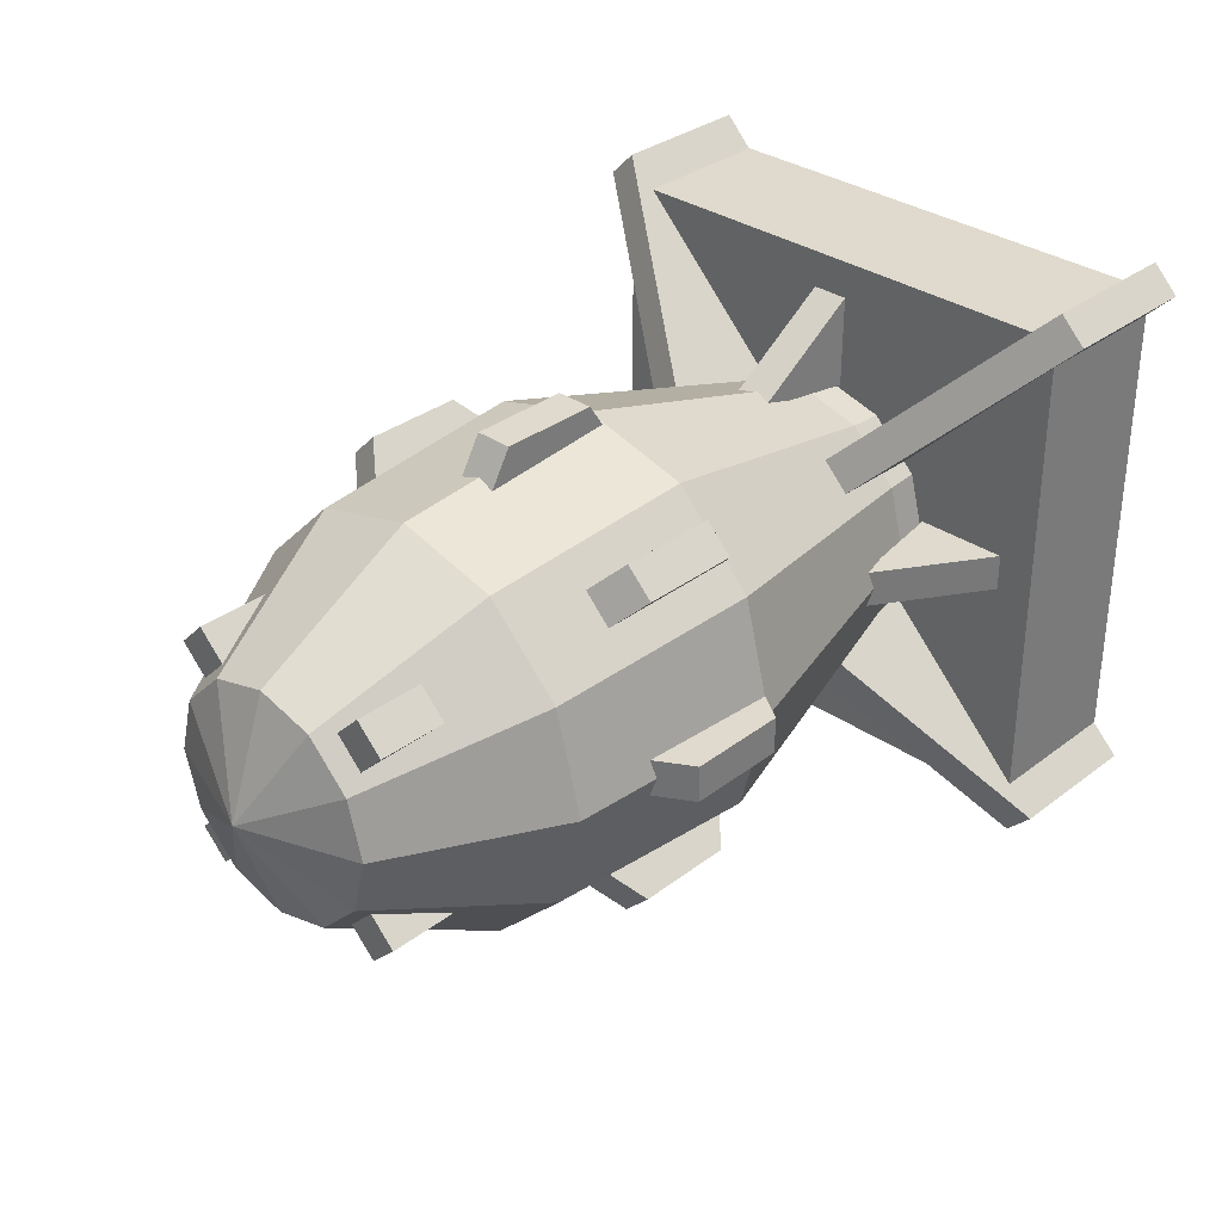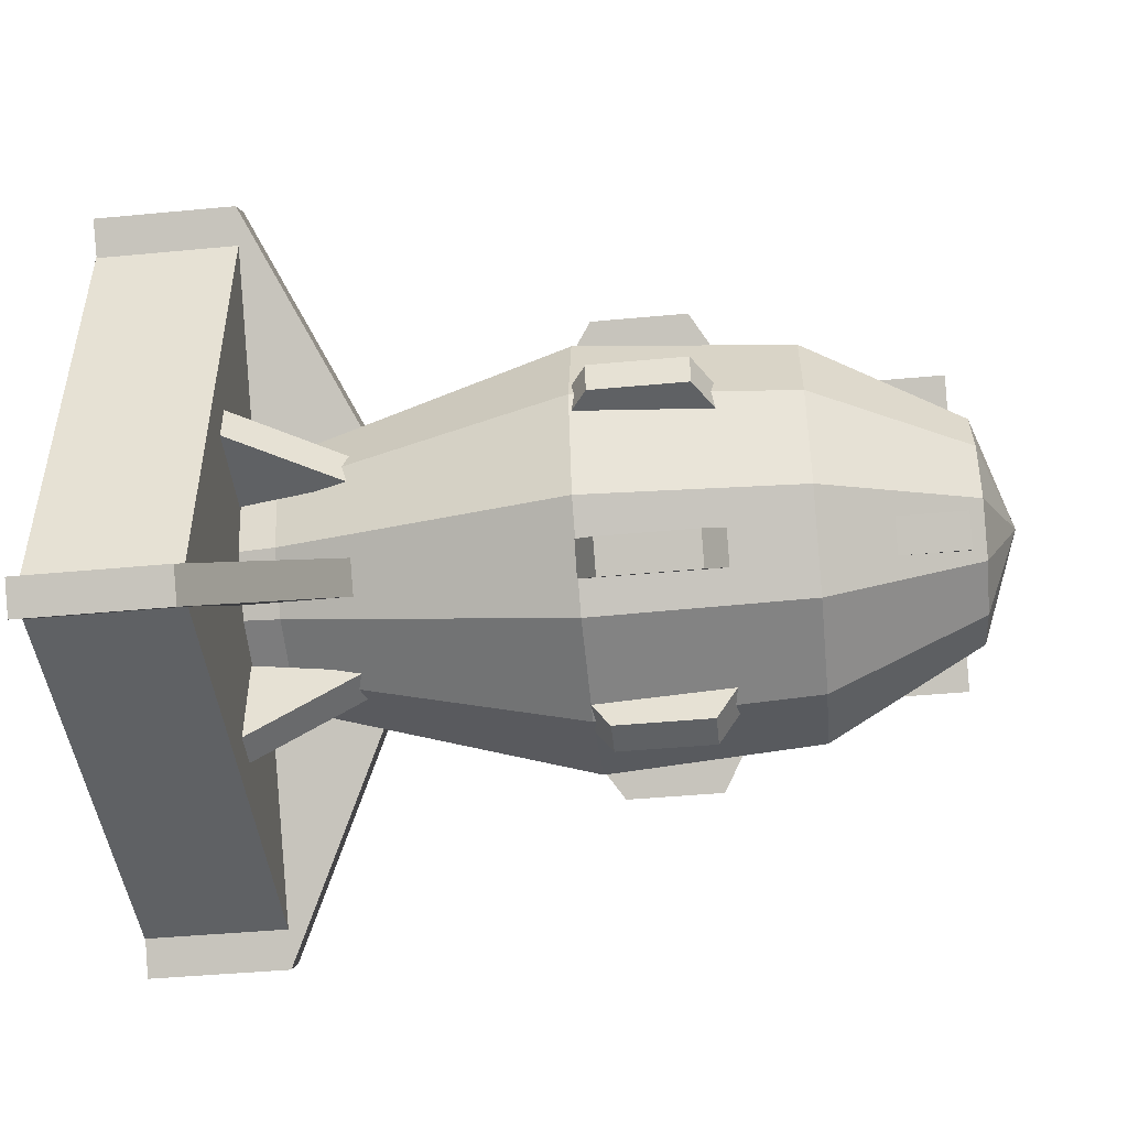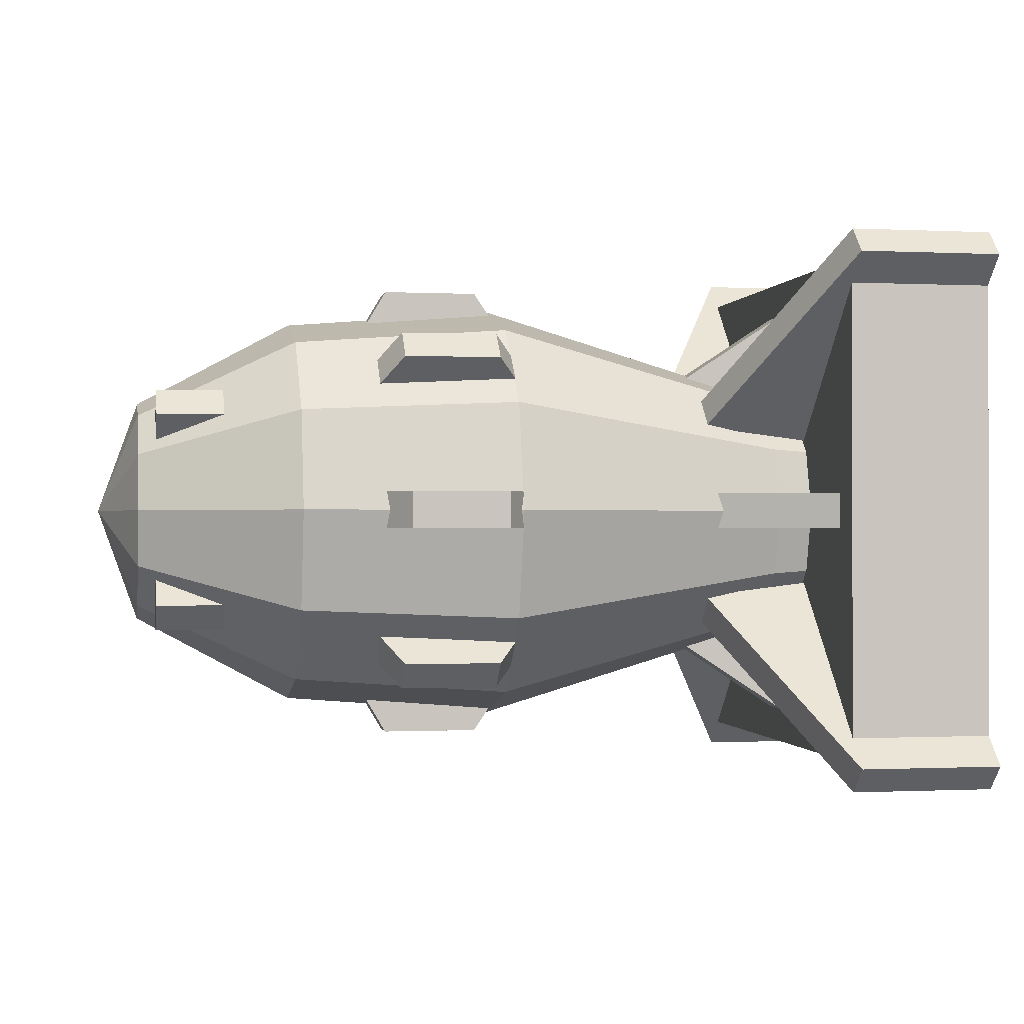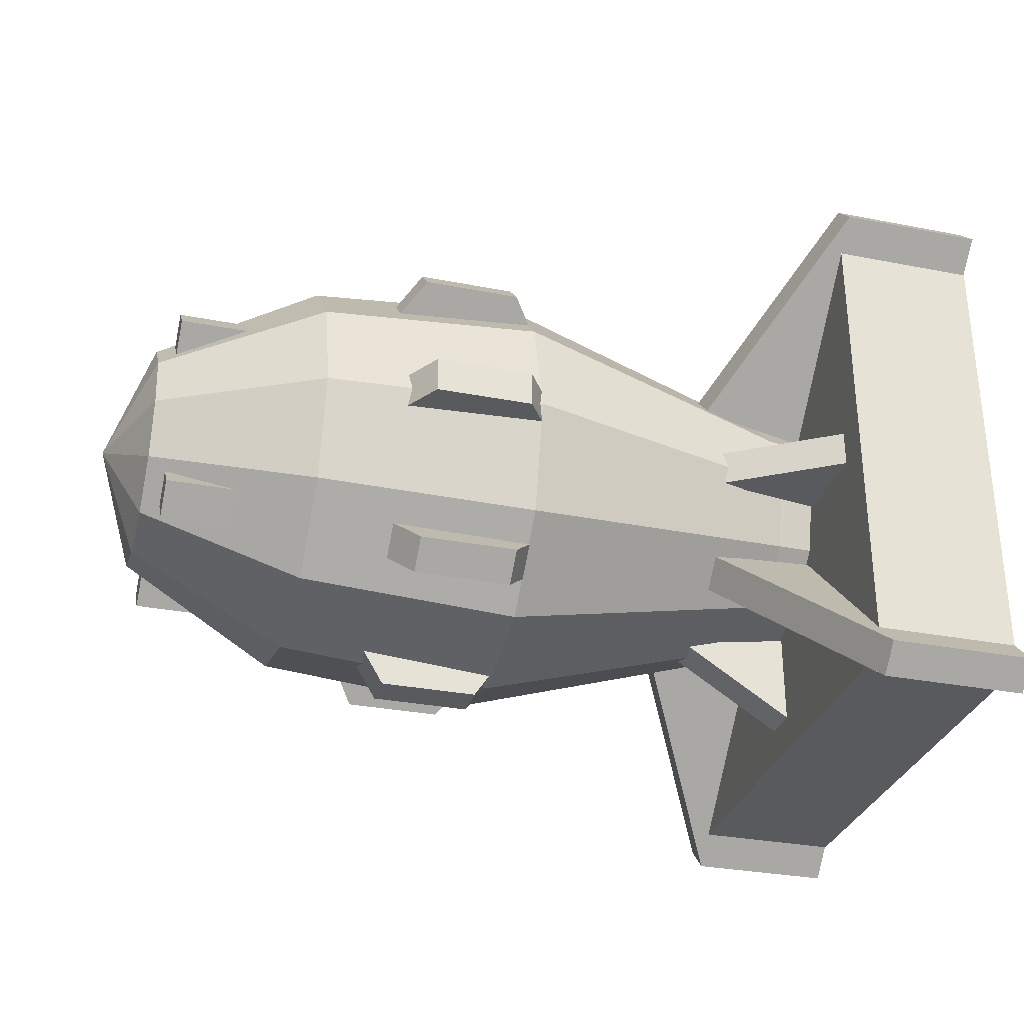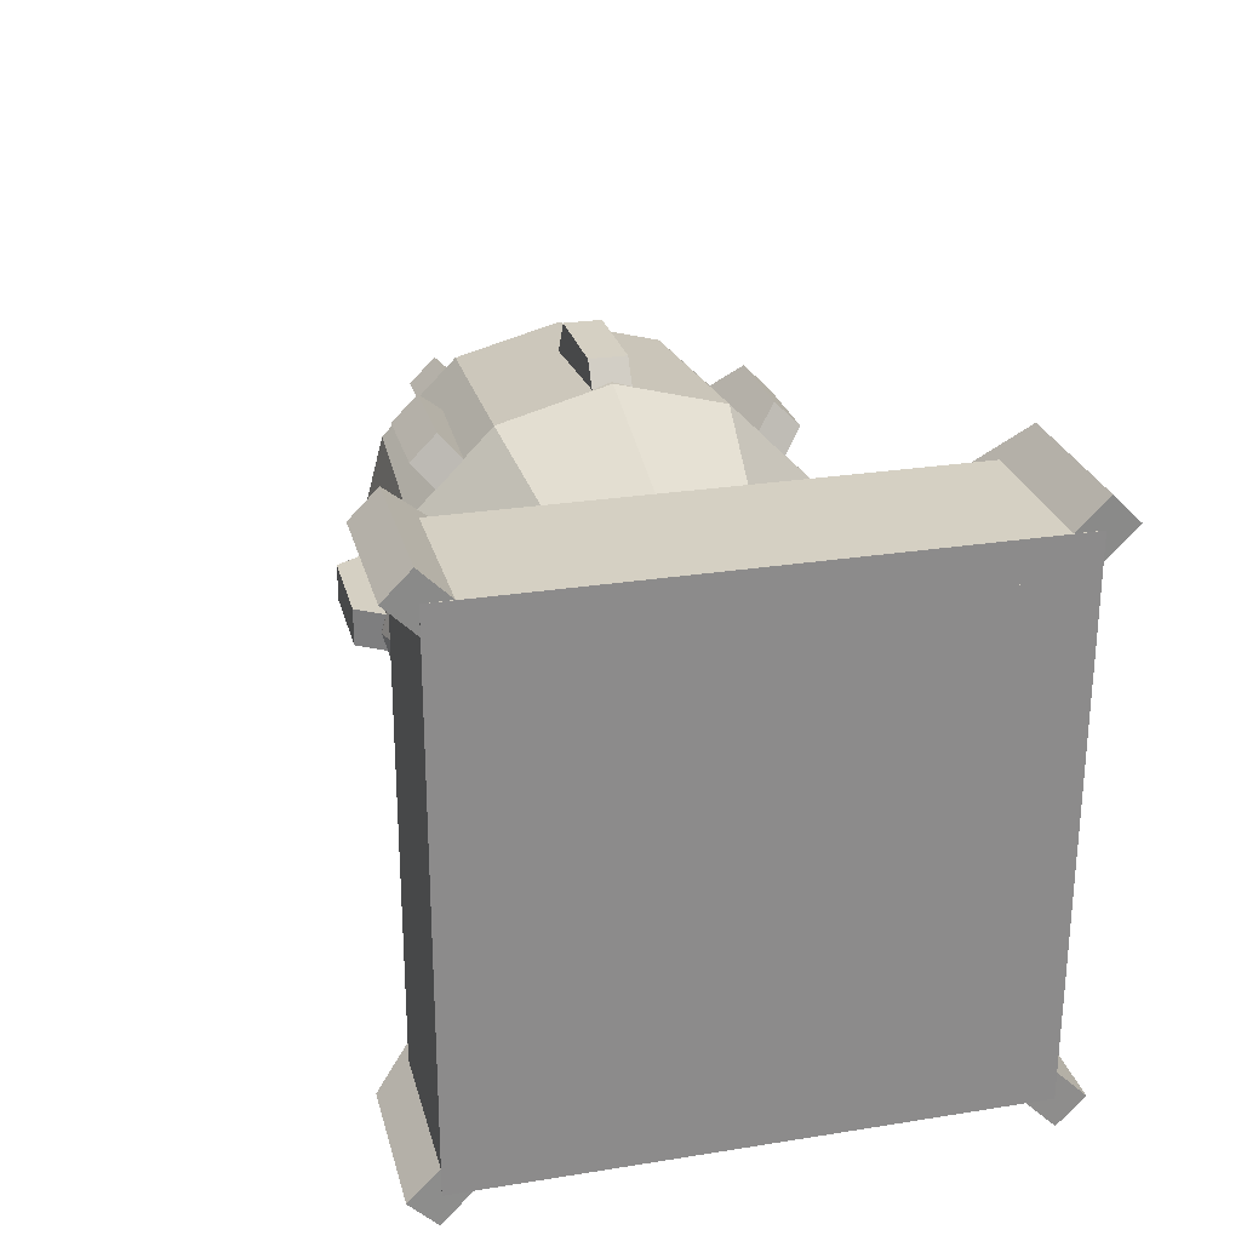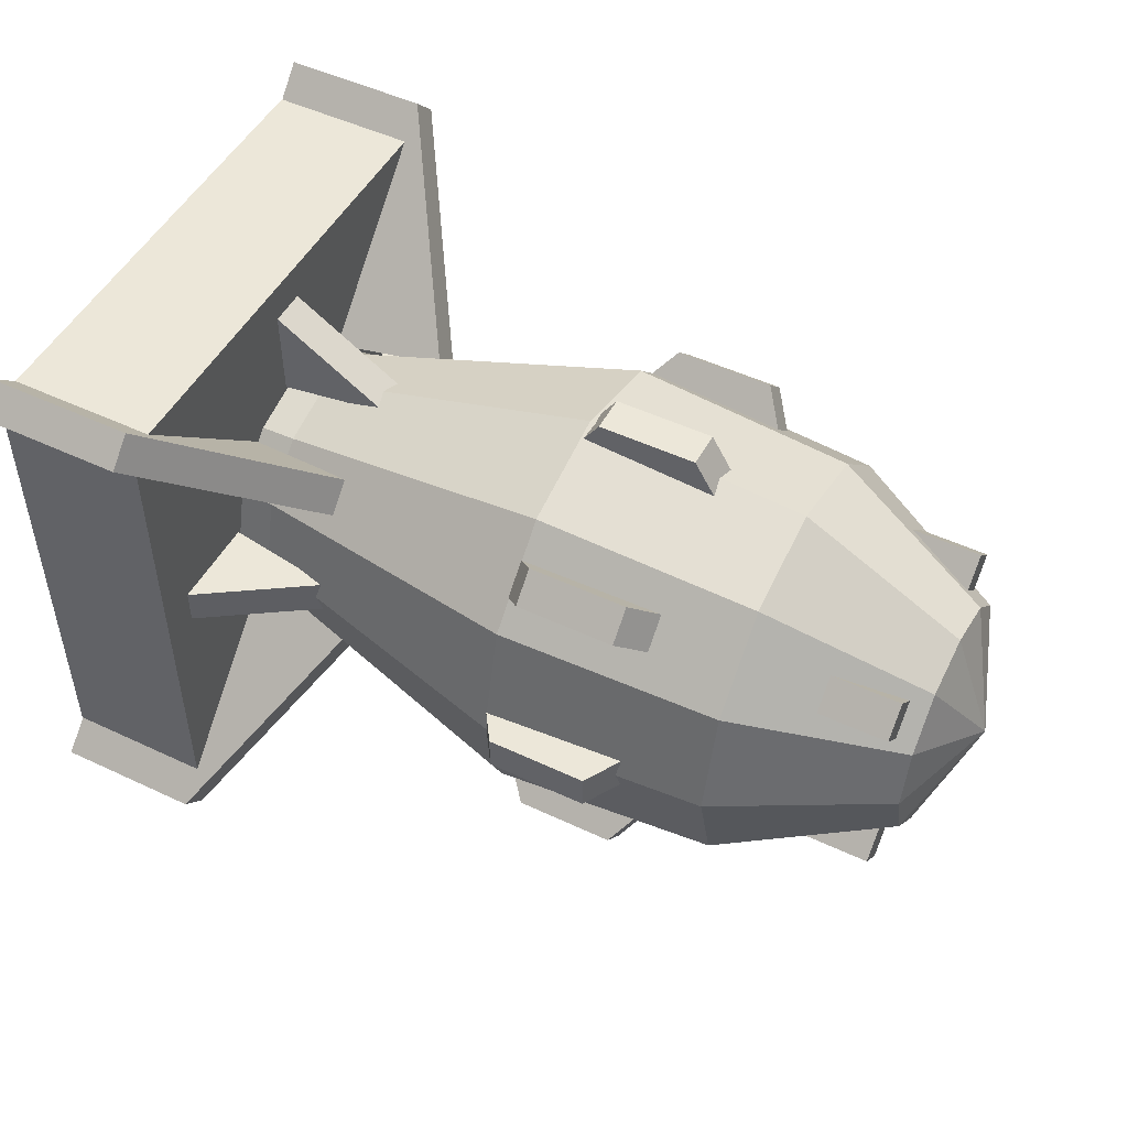
<metadata>
{"format":"obj","ext":"obj","renderer":"f3d","projection":"perspective","resolution":1024,"background":"white","views":[{"elev":32.8,"azim":-46.4,"up":"+Z"},{"elev":-45.9,"azim":-173.9,"up":"+Y"},{"elev":-0.6,"azim":-10.6,"up":"+Z"},{"elev":-30.9,"azim":-15.6,"up":"+Z"},{"elev":26.1,"azim":75.9,"up":"+Z"},{"elev":49.7,"azim":-152.5,"up":"+Z"}]}
</metadata>
<code>
o back
v 1.5 1.75 0.875
v 1.5 1.75 -0.875
v 1.5 0 0.875
v 1.5 0 -0.875
v 1 1.75 -0.875
v 1 1.75 0.875
v 1 0 -0.875
v 1 0 0.875
f 4 7 5 2
f 3 4 2 1
f 8 3 1 6
f 7 8 6 5
f 6 1 2 5
f 7 4 3 8
o back
v 1 0.125 -0.75
v 1 0.125 0.75
v 1 1.625 -0.75
v 1 1.625 0.75
v 1.5 0.125 0.75
v 1.5 0.125 -0.75
v 1.5 1.625 0.75
v 1.5 1.625 -0.75
f 12 15 13 10
f 16 11 9 14
f 14 9 10 13
f 15 12 11 16
o backclapm
v 1.5 1.848 -0.8833
v 1.5 1.759 -0.9717
v 1.487 1.171 -0.2072
v 1.487 1.083 -0.2955
v 1 1.848 -0.8833
v 1 1.759 -0.9717
v 0.6115 1.271 -0.3066
v 0.6115 1.182 -0.395
f 18 17 19 20
f 23 21 22 24
f 19 17 21 23
f 22 18 20 24
f 17 18 22 21
o clamp
v -0.1865 1.688 0.0625
v -0.1865 1.688 -0.0625
v -0.1031 1.562 0.0625
v -0.1031 1.562 -0.0625
v -0.5198 1.688 0.0625
v -0.5198 1.688 -0.0625
v -0.6031 1.547 0.0625
v -0.6031 1.547 -0.0625
f 26 25 27 28
f 31 29 30 32
f 29 25 26 30
f 27 25 29 31
f 30 26 28 32
o bracing
v -0.9865 1.21 0.4192
v -0.9865 1.298 0.3308
v -0.9865 1.121 0.3308
v -0.9865 1.21 0.2424
v -1.362 1.298 0.3308
v -1.362 1.21 0.4192
v -1.362 1.21 0.2424
v -1.362 1.121 0.3308
f 36 39 37 34
f 40 35 33 38
f 39 40 38 37
f 38 33 34 37
f 39 36 35 40
o backclapm
v 1.5 1.625 0.0625
v 1.5 1.625 -0.0625
v 1.487 1.231 0.0625
v 1.487 1.231 -0.0625
v 1 1.625 0.0625
v 1 1.625 -0.0625
v 0.6115 1.372 0.0625
v 0.6115 1.372 -0.0625
f 42 41 43 44
f 47 45 46 48
f 43 41 45 47
f 46 42 44 48
o sphere
v -1.562 0.875 0
v -1.423 0.875 0.3906
v -0.875 0.875 0.688
v -0.125 0.875 0.75
v 0.875 0.875 0.4536
v 1.485 0.875 0.375
v -1.423 1.07 0.3383
v -0.875 1.219 0.5958
v -0.125 1.242 0.6495
v 0.875 1.102 0.3929
v 1.485 1.062 0.3248
v -1.423 1.213 0.1953
v -0.875 1.471 0.344
v -0.125 1.511 0.375
v 0.875 1.268 0.2268
v 1.485 1.2 0.1875
v -1.423 1.266 0
v -0.875 1.563 0
v -0.125 1.609 0
v 0.875 1.329 0
v 1.485 1.25 0
v -1.423 1.213 -0.1953
v -0.875 1.471 -0.344
v -0.125 1.511 -0.375
v 0.875 1.268 -0.2268
v 1.485 1.2 -0.1875
v -1.423 1.07 -0.3383
v -0.875 1.219 -0.5958
v -0.125 1.242 -0.6495
v 0.875 1.102 -0.3929
v 1.485 1.062 -0.3248
v -1.423 0.875 -0.3906
v -0.875 0.875 -0.688
v -0.125 0.875 -0.75
v 0.875 0.875 -0.4536
v 1.485 0.875 -0.375
v -1.423 0.6797 -0.3383
v -0.875 0.531 -0.5958
v -0.125 0.5078 -0.6495
v 0.875 0.6482 -0.3929
v 1.485 0.6875 -0.3248
v -1.423 0.5367 -0.1953
v -0.875 0.2792 -0.344
v -0.125 0.239 -0.375
v 0.875 0.4821 -0.2268
v 1.485 0.5502 -0.1875
v -1.423 0.4844 0
v -0.875 0.187 0
v -0.125 0.1406 0
v 0.875 0.4214 0
v 1.485 0.5 0
v -1.423 0.5367 0.1953
v -0.875 0.2792 0.344
v -0.125 0.239 0.375
v 0.875 0.4821 0.2268
v 1.485 0.5502 0.1875
v -1.423 0.6797 0.3383
v -0.875 0.531 0.5958
v -0.125 0.5078 0.6495
v 0.875 0.6482 0.3929
v 1.485 0.6875 0.3248
f 50 55 49
f 50 51 56 55
f 51 52 57 56
f 52 53 58 57
f 53 54 59 58
f 55 60 49
f 55 56 61 60
f 56 57 62 61
f 57 58 63 62
f 58 59 64 63
f 60 65 49
f 60 61 66 65
f 61 62 67 66
f 62 63 68 67
f 63 64 69 68
f 65 70 49
f 65 66 71 70
f 66 67 72 71
f 67 68 73 72
f 68 69 74 73
f 70 75 49
f 70 71 76 75
f 71 72 77 76
f 72 73 78 77
f 73 74 79 78
f 75 80 49
f 75 76 81 80
f 76 77 82 81
f 77 78 83 82
f 78 79 84 83
f 80 85 49
f 80 81 86 85
f 81 82 87 86
f 82 83 88 87
f 83 84 89 88
f 85 90 49
f 85 86 91 90
f 86 87 92 91
f 87 88 93 92
f 88 89 94 93
f 90 95 49
f 90 91 96 95
f 91 92 97 96
f 92 93 98 97
f 93 94 99 98
f 95 100 49
f 95 96 101 100
f 96 97 102 101
f 97 98 103 102
f 98 99 104 103
f 100 105 49
f 100 101 106 105
f 101 102 107 106
f 102 103 108 107
f 103 104 109 108
f 105 50 49
f 105 106 51 50
f 106 107 52 51
f 107 108 53 52
f 108 109 54 53
f 79 74 69 64
f 64 59 54 109
f 109 104 99 94
f 94 89 84 79
f 79 64 109 94
o backclapm
v 1.5 0.8125 0.75
v 1.5 0.9375 0.75
v 1.487 0.8125 0.3563
v 1.487 0.9375 0.3563
v 1 0.8125 0.75
v 1 0.9375 0.75
v 0.6115 0.8125 0.4969
v 0.6115 0.9375 0.4969
f 111 110 112 113
f 116 114 115 117
f 112 110 114 116
f 115 111 113 117
o backclapm
v 1.5 0.125 -0.0625
v 1.5 0.125 0.0625
v 1.487 0.5188 -0.0625
v 1.487 0.5188 0.0625
v 1 0.125 -0.0625
v 1 0.125 0.0625
v 0.6115 0.3781 -0.0625
v 0.6115 0.3781 0.0625
f 119 118 120 121
f 124 122 123 125
f 120 118 122 124
f 123 119 121 125
o backclapm
v 1.5 0.9375 -0.75
v 1.5 0.8125 -0.75
v 1.487 0.9375 -0.3563
v 1.487 0.8125 -0.3563
v 1 0.9375 -0.75
v 1 0.8125 -0.75
v 0.6115 0.9375 -0.4969
v 0.6115 0.8125 -0.4969
f 127 126 128 129
f 132 130 131 133
f 128 126 130 132
f 131 127 129 133
o backclapm
v 1.5 1.758 0.9725
v 1.5 1.847 0.8841
v 1.487 1.082 0.2963
v 1.487 1.171 0.2079
v 1 1.758 0.9725
v 1 1.847 0.8841
v 0.6115 1.182 0.3958
v 0.6115 1.27 0.3074
f 135 134 136 137
f 140 138 139 141
f 136 134 138 140
f 139 135 137 141
f 134 135 139 138
o backclapm
v 1.5 -0.0975 0.8833
v 1.5 -0.009112 0.9717
v 1.487 0.5787 0.2072
v 1.487 0.6671 0.2955
v 1 -0.0975 0.8833
v 1 -0.009112 0.9717
v 0.6115 0.4792 0.3066
v 0.6115 0.5676 0.395
f 143 142 144 145
f 148 146 147 149
f 144 142 146 148
f 147 143 145 149
f 142 143 147 146
o backclapm
v 1.5 -0.008331 -0.9725
v 1.5 -0.09672 -0.8841
v 1.487 0.6678 -0.2963
v 1.487 0.5795 -0.2079
v 1 -0.008331 -0.9725
v 1 -0.09672 -0.8841
v 0.6115 0.5684 -0.3958
v 0.6115 0.48 -0.3074
f 151 150 152 153
f 156 154 155 157
f 152 150 154 156
f 155 151 153 157
f 150 151 155 154
o clamp
v -0.1865 1.405 0.6187
v -0.1865 1.494 0.5303
v -0.1031 1.317 0.5303
v -0.1031 1.405 0.4419
v -0.5198 1.405 0.6187
v -0.5198 1.494 0.5303
v -0.6031 1.306 0.5193
v -0.6031 1.394 0.4309
f 159 158 160 161
f 164 162 163 165
f 162 158 159 163
f 160 158 162 164
f 163 159 161 165
o clamp
v -0.1865 0.8125 0.8125
v -0.1865 0.9375 0.8125
v -0.1031 0.8125 0.6875
v -0.1031 0.9375 0.6875
v -0.5198 0.8125 0.8125
v -0.5198 0.9375 0.8125
v -0.6031 0.8125 0.6719
v -0.6031 0.9375 0.6719
f 167 166 168 169
f 172 170 171 173
f 170 166 167 171
f 168 166 170 172
f 171 167 169 173
o clamp
v -0.1865 0.2563 0.5303
v -0.1865 0.3447 0.6187
v -0.1031 0.3447 0.4419
v -0.1031 0.4331 0.5303
v -0.5198 0.2563 0.5303
v -0.5198 0.3447 0.6187
v -0.6031 0.3557 0.4309
v -0.6031 0.4441 0.5193
f 175 174 176 177
f 180 178 179 181
f 178 174 175 179
f 176 174 178 180
f 179 175 177 181
o clamp
v -0.1865 0.0625 -0.0625
v -0.1865 0.0625 0.0625
v -0.1031 0.1875 -0.0625
v -0.1031 0.1875 0.0625
v -0.5198 0.0625 -0.0625
v -0.5198 0.0625 0.0625
v -0.6031 0.2031 -0.0625
v -0.6031 0.2031 0.0625
f 183 182 184 185
f 188 186 187 189
f 186 182 183 187
f 184 182 186 188
f 187 183 185 189
o clamp
v -0.1865 0.3447 -0.6187
v -0.1865 0.2563 -0.5303
v -0.1031 0.4331 -0.5303
v -0.1031 0.3447 -0.4419
v -0.5198 0.3447 -0.6187
v -0.5198 0.2563 -0.5303
v -0.6031 0.4441 -0.5193
v -0.6031 0.3557 -0.4309
f 191 190 192 193
f 196 194 195 197
f 194 190 191 195
f 192 190 194 196
f 195 191 193 197
o clamp
v -0.1865 0.9375 -0.8125
v -0.1865 0.8125 -0.8125
v -0.1031 0.9375 -0.6875
v -0.1031 0.8125 -0.6875
v -0.5198 0.9375 -0.8125
v -0.5198 0.8125 -0.8125
v -0.6031 0.9375 -0.6719
v -0.6031 0.8125 -0.6719
f 199 198 200 201
f 204 202 203 205
f 202 198 199 203
f 200 198 202 204
f 203 199 201 205
o clamp
v -0.1865 1.494 -0.5303
v -0.1865 1.405 -0.6187
v -0.1031 1.405 -0.4419
v -0.1031 1.317 -0.5303
v -0.5198 1.494 -0.5303
v -0.5198 1.405 -0.6187
v -0.6031 1.394 -0.4309
v -0.6031 1.306 -0.5193
f 207 206 208 209
f 212 210 211 213
f 210 206 207 211
f 208 206 210 212
f 211 207 209 213
o bracing
v -0.9865 0.4566 0.3339
v -0.9865 0.545 0.4223
v -0.9865 0.545 0.2455
v -0.9865 0.6333 0.3339
v -1.362 0.545 0.4223
v -1.362 0.4566 0.3339
v -1.362 0.6333 0.3339
v -1.362 0.545 0.2455
f 217 220 218 215
f 221 216 214 219
f 220 221 219 218
f 219 214 215 218
f 220 217 216 221
o bracing
v -0.9865 0.5418 -0.4192
v -0.9865 0.4534 -0.3308
v -0.9865 0.6302 -0.3308
v -0.9865 0.5418 -0.2424
v -1.362 0.4534 -0.3308
v -1.362 0.5418 -0.4192
v -1.362 0.5418 -0.2424
v -1.362 0.6302 -0.3308
f 225 228 226 223
f 229 224 222 227
f 228 229 227 226
f 227 222 223 226
f 228 225 224 229
o bracing
v -0.9865 1.295 -0.3339
v -0.9865 1.207 -0.4223
v -0.9865 1.207 -0.2455
v -0.9865 1.118 -0.3339
v -1.362 1.207 -0.4223
v -1.362 1.295 -0.3339
v -1.362 1.118 -0.3339
v -1.362 1.207 -0.2455
f 233 236 234 231
f 237 232 230 235
f 236 237 235 234
f 235 230 231 234
f 236 233 232 237

</code>
